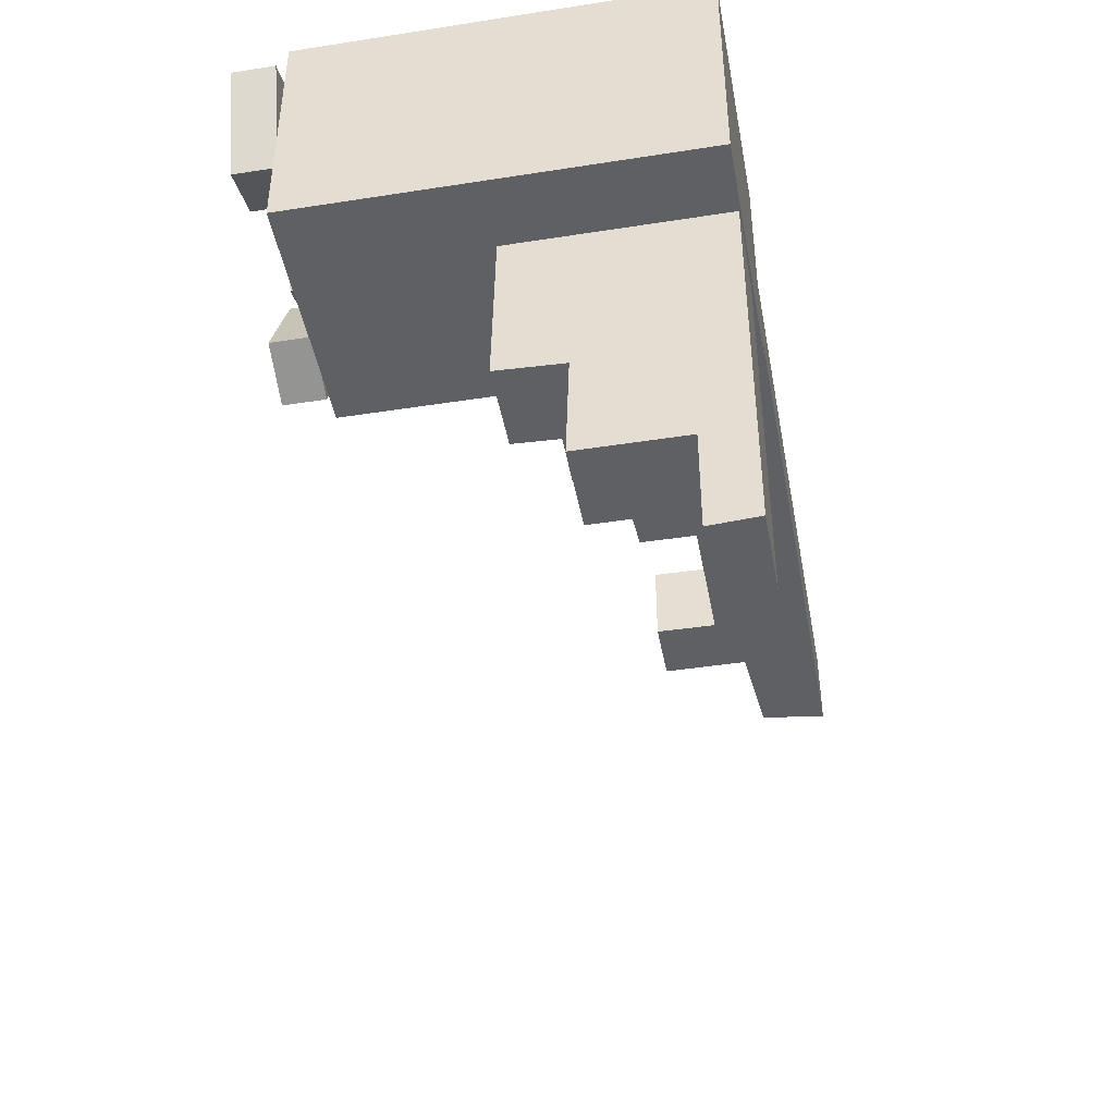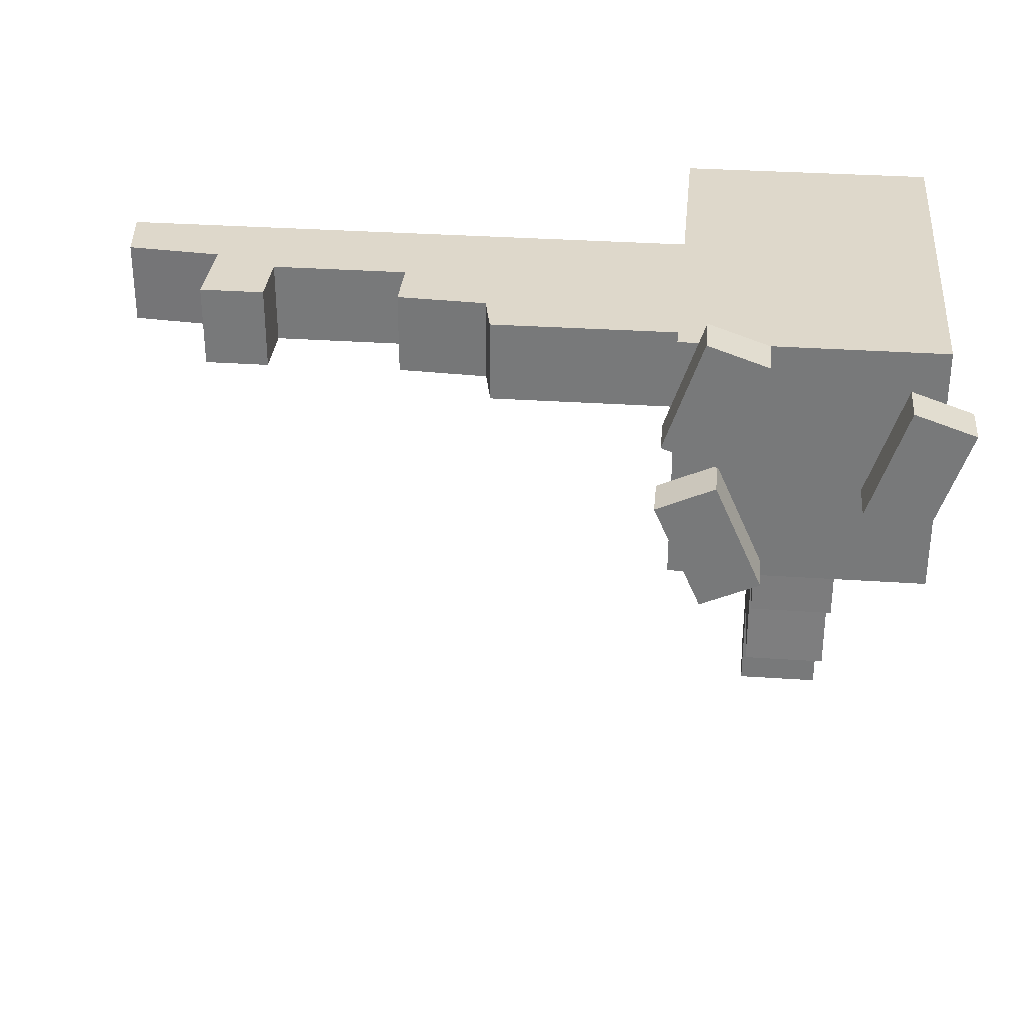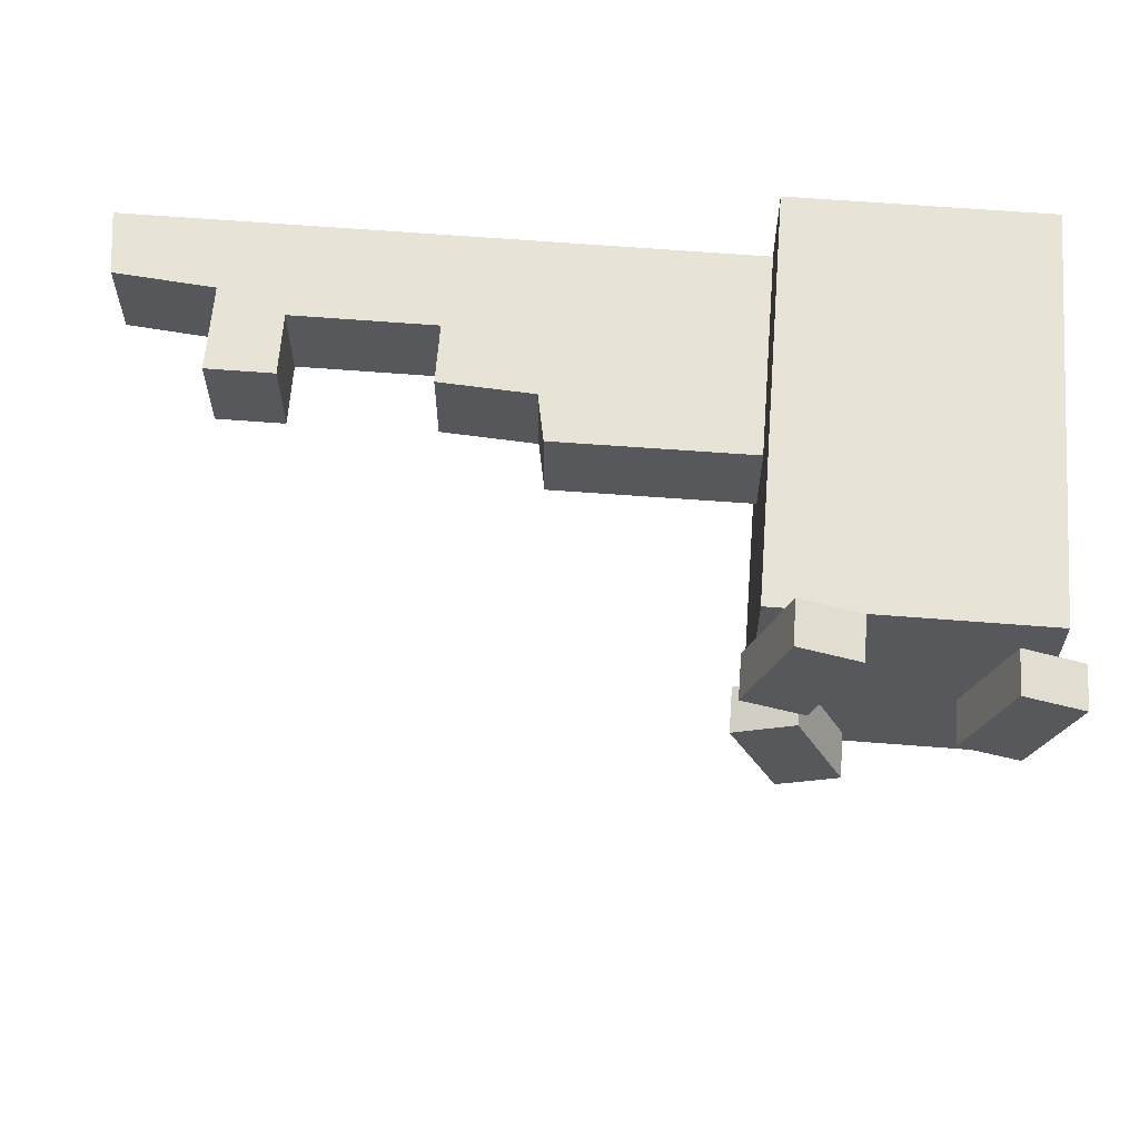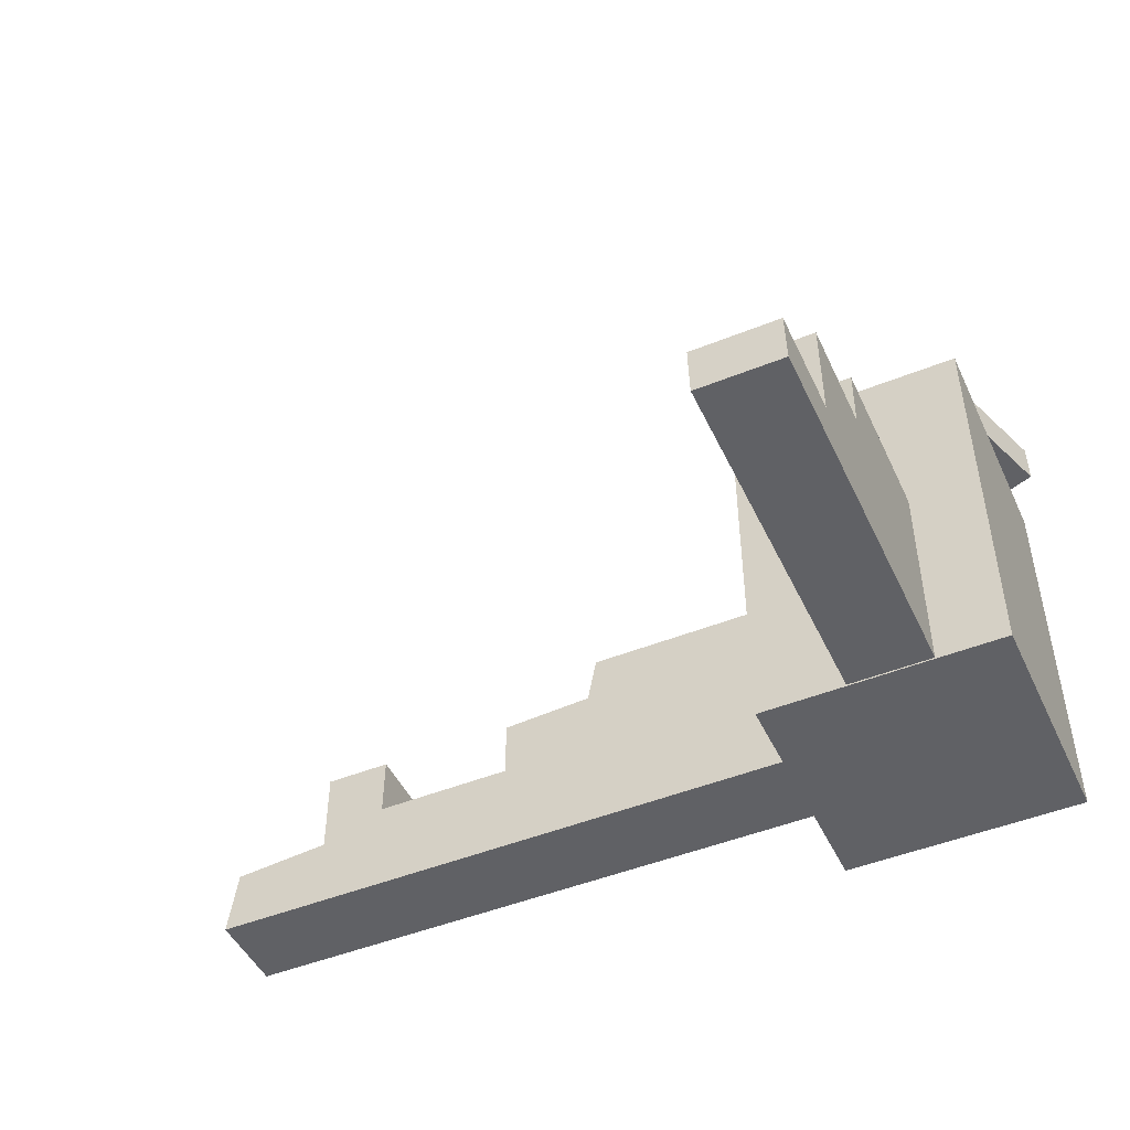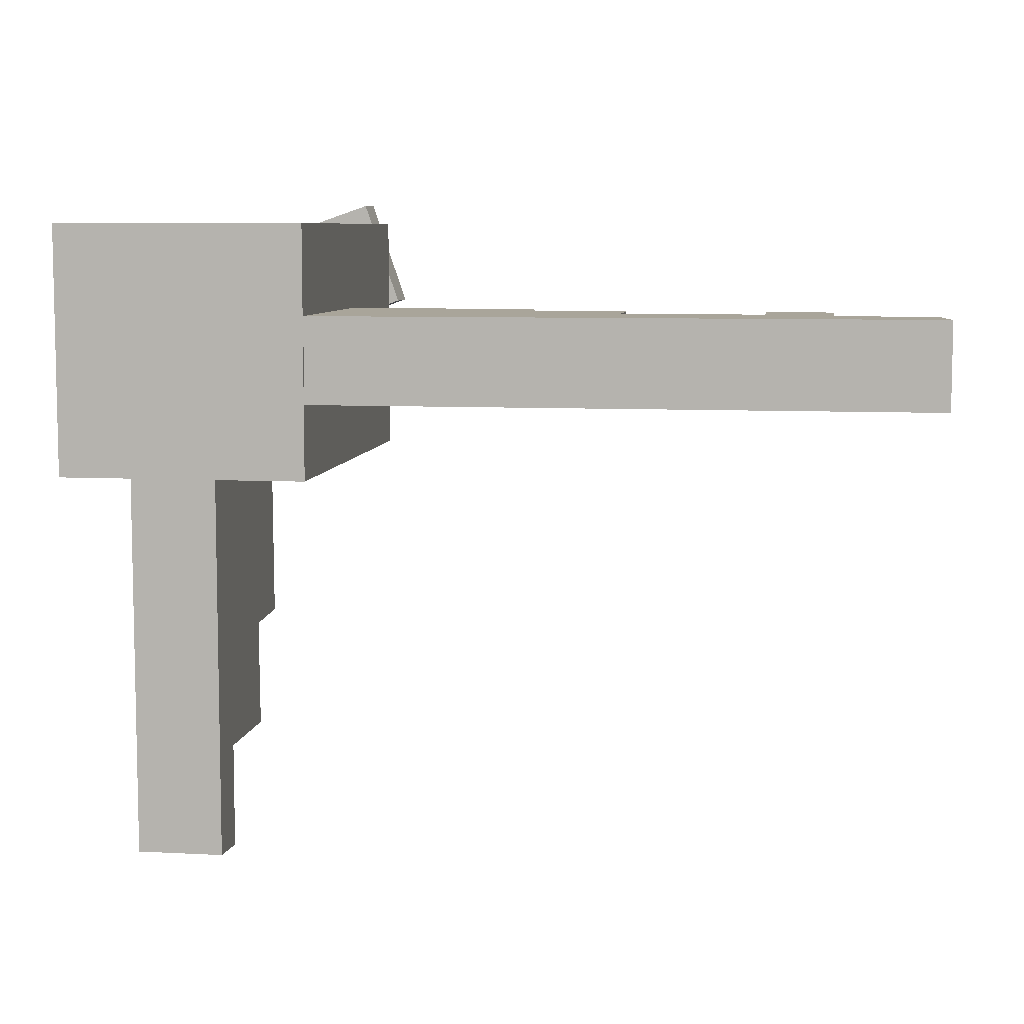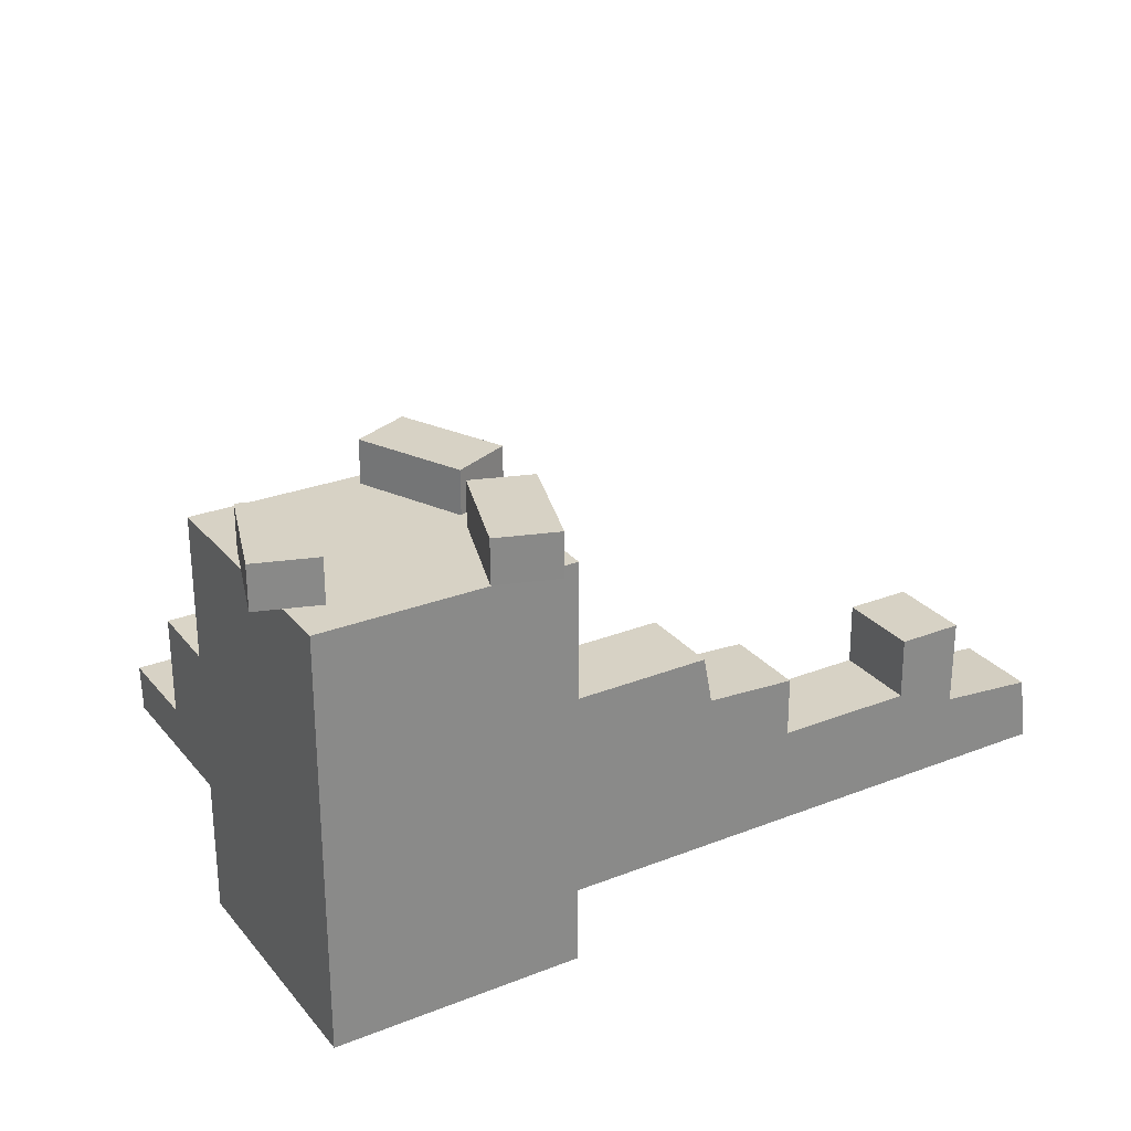
<metadata>
{"format":"obj","ext":"obj","renderer":"f3d","projection":"perspective","resolution":1024,"background":"white","views":[{"elev":-43.9,"azim":-79.6,"up":"+Z"},{"elev":31.6,"azim":-174.4,"up":"+Z"},{"elev":61.9,"azim":-175.4,"up":"+Z"},{"elev":-47.5,"azim":-155.5,"up":"+Y"},{"elev":7.5,"azim":8.4,"up":"+Z"},{"elev":27.3,"azim":-31.0,"up":"+Y"}]}
</metadata>
<code>
o Untitled_foundationRuinOne200
v -128 87.94 -66.97
v -128 89.28 -136.6
v -128 61.23 -138
v -128 62.57 -182.2
v -128 18.41 -182.2
v -128 18.41 -225.1
v -128 -1.637 -223.7
v -128 -1.637 -66.97
v -163.3 87.94 -66.97
v -163.3 89.28 -136.6
v -163.3 61.23 -138
v -163.3 62.57 -182.2
v -163.3 18.41 -182.2
v -163.3 18.41 -225.1
v -163.3 -1.637 -223.7
v -163.3 -1.637 -66.97
v -91.31 -1.458 -37.21
v 162.5 -1.72 -37.21
v 158.6 25.85 -37.21
v 117.6 29.63 -37.21
v 117.6 65.81 -37.21
v 89.96 65.81 -37.21
v 90.26 39.81 -37.21
v 31.62 39.85 -37.21
v 31.47 64.75 -37.21
v -7.005 67.07 -37.21
v -10.89 86.96 -37.18
v -91.11 86.63 -37.21
v -91.31 -1.458 -1.841
v 162.5 -1.72 -1.841
v 158.6 25.85 -1.841
v 117.6 29.63 -1.841
v 117.6 65.81 -1.841
v 89.96 65.81 -1.841
v 90.26 39.81 -1.841
v 31.62 39.85 -1.841
v 31.47 64.75 -1.841
v -7.005 67.07 -1.841
v -10.89 86.96 -1.841
v -91.11 86.63 -1.841
v -193.3 -2.305 34.7
v -90.76 -2.305 34.7
v -193.3 -2.305 -67.89
v -90.76 -2.305 -67.89
v -193.3 167.2 34.7
v -90.76 167.2 34.7
v -193.3 167.2 -67.89
v -90.76 167.2 -67.89
v -108.3 167.4 -18.17
v -84.89 167.4 -28.65
v -127.4 167.4 -60.93
v -104 167.4 -71.41
v -108.3 185.3 -18.17
v -84.89 185.3 -28.65
v -127.4 185.3 -60.93
v -104 185.3 -71.41
v -125.9 167.4 34.7
v -101.7 167.4 43.05
v -110.7 167.4 -9.603
v -86.42 167.4 -1.256
v -125.9 185.3 34.7
v -101.7 185.3 43.05
v -110.7 185.3 -9.603
v -86.42 185.3 -1.256
v -203.9 167.4 9.902
v -179.6 167.4 18.25
v -188.6 167.4 -34.4
v -164.4 167.4 -26.05
v -203.9 185.3 9.902
v -179.6 185.3 18.25
v -188.6 185.3 -34.4
v -164.4 185.3 -26.05
f 10 9 1
f 1 2 10
f 11 10 2
f 2 3 11
f 12 11 3
f 3 4 12
f 13 12 4
f 4 5 13
f 14 13 5
f 5 6 14
f 15 14 6
f 6 7 15
f 16 15 7
f 7 8 16
f 9 16 8
f 8 1 9
f 30 29 17
f 17 18 30
f 31 30 18
f 18 19 31
f 32 31 19
f 19 20 32
f 33 32 20
f 20 21 33
f 34 33 21
f 21 22 34
f 35 34 22
f 22 23 35
f 36 35 23
f 23 24 36
f 37 36 24
f 24 25 37
f 38 37 25
f 25 26 38
f 39 38 26
f 26 27 39
f 40 39 27
f 27 28 40
f 29 40 28
f 28 17 29
f 43 41 45
f 45 47 43
f 3 2 1
f 7 6 5
f 8 7 5
f 1 8 5
f 3 1 5
f 3 5 4
f 26 25 24
f 23 22 21
f 23 21 20
f 19 18 17
f 20 19 17
f 23 20 17
f 24 23 17
f 24 17 28
f 26 24 28
f 26 28 27
f 41 43 44
f 44 42 41
f 11 12 13
f 13 14 15
f 13 15 16
f 13 16 9
f 11 13 9
f 11 9 10
f 38 39 40
f 29 30 31
f 29 31 32
f 33 34 35
f 32 33 35
f 29 32 35
f 29 35 36
f 40 29 36
f 38 40 36
f 38 36 37
f 45 46 48
f 48 47 45
f 41 42 46
f 46 45 41
f 42 44 48
f 48 46 42
f 44 43 47
f 47 48 44
f 49 51 52
f 52 50 49
f 53 54 56
f 56 55 53
f 49 50 54
f 54 53 49
f 50 52 56
f 56 54 50
f 52 51 55
f 55 56 52
f 51 49 53
f 53 55 51
f 57 59 60
f 60 58 57
f 61 62 64
f 64 63 61
f 57 58 62
f 62 61 57
f 58 60 64
f 64 62 58
f 60 59 63
f 63 64 60
f 59 57 61
f 61 63 59
f 65 67 68
f 68 66 65
f 69 70 72
f 72 71 69
f 65 66 70
f 70 69 65
f 66 68 72
f 72 70 66
f 68 67 71
f 71 72 68
f 67 65 69
f 69 71 67

</code>
